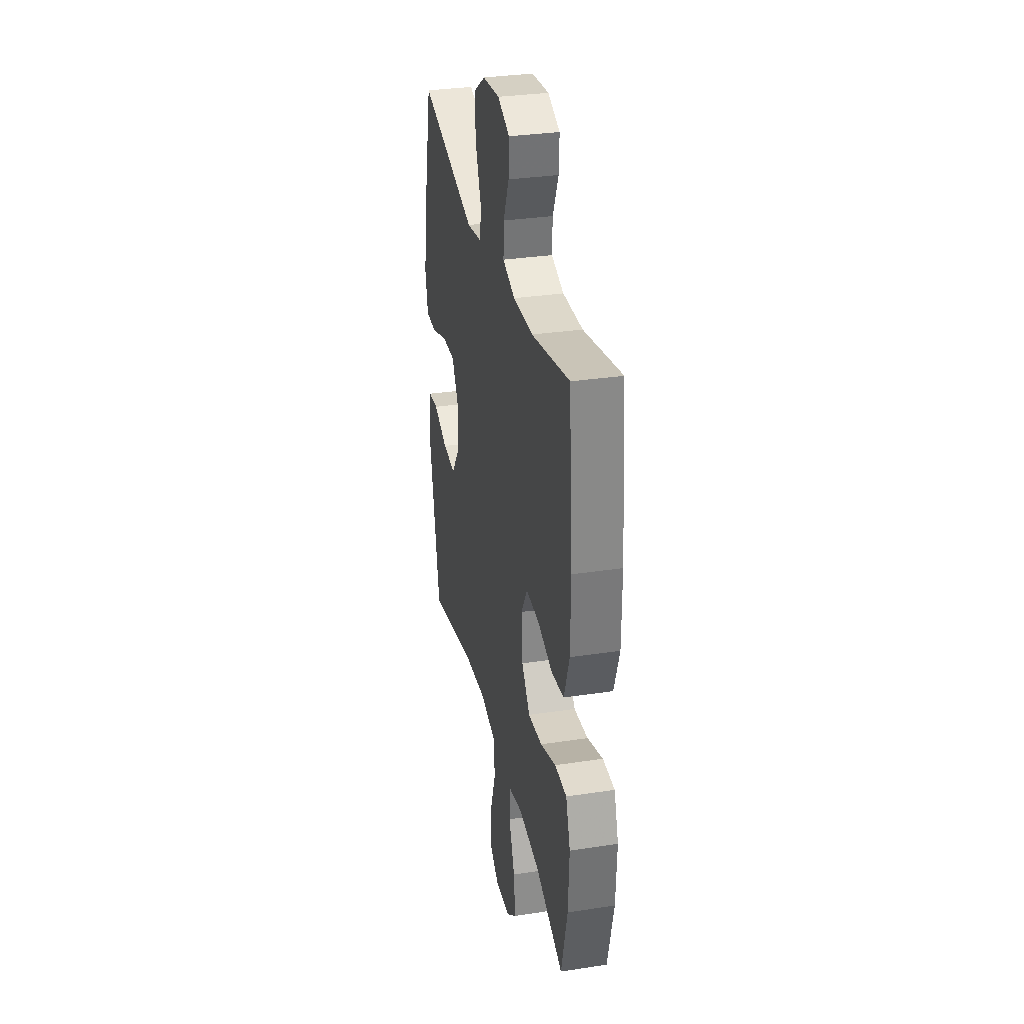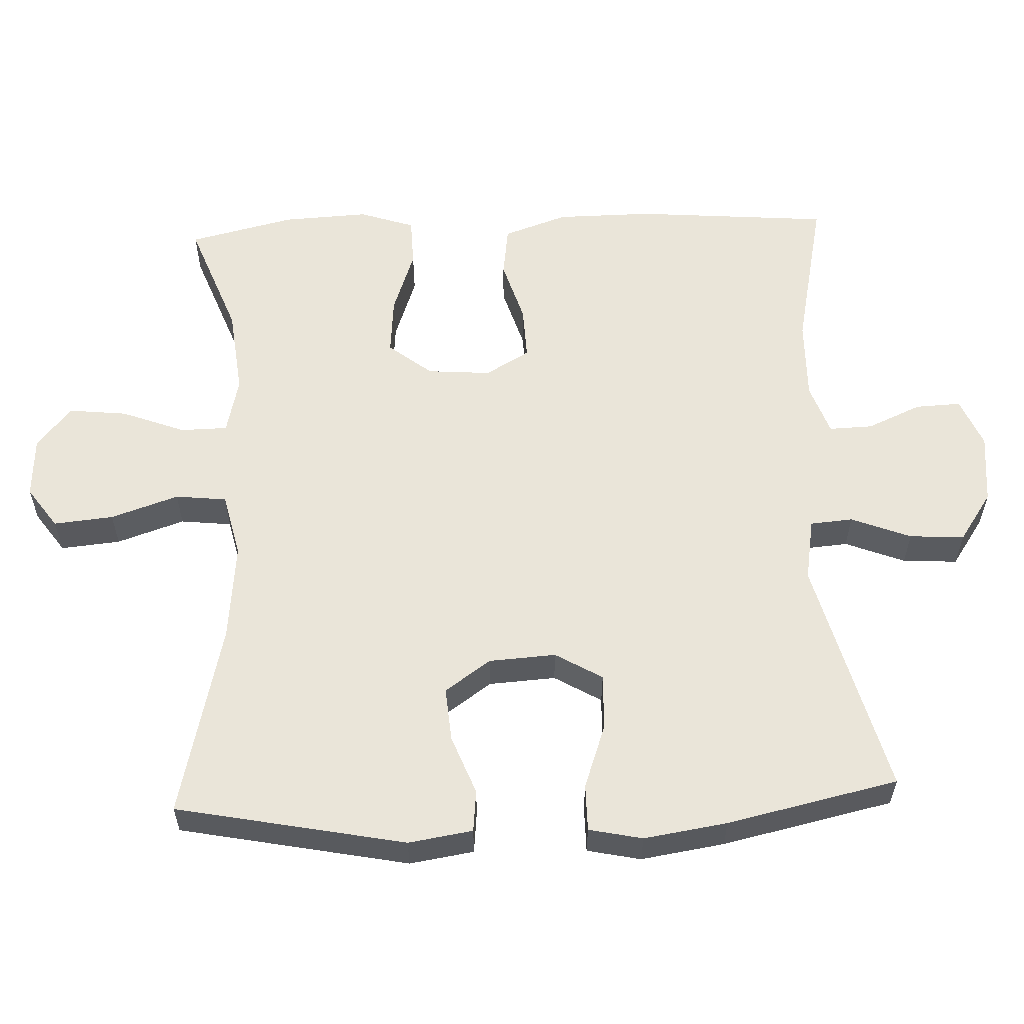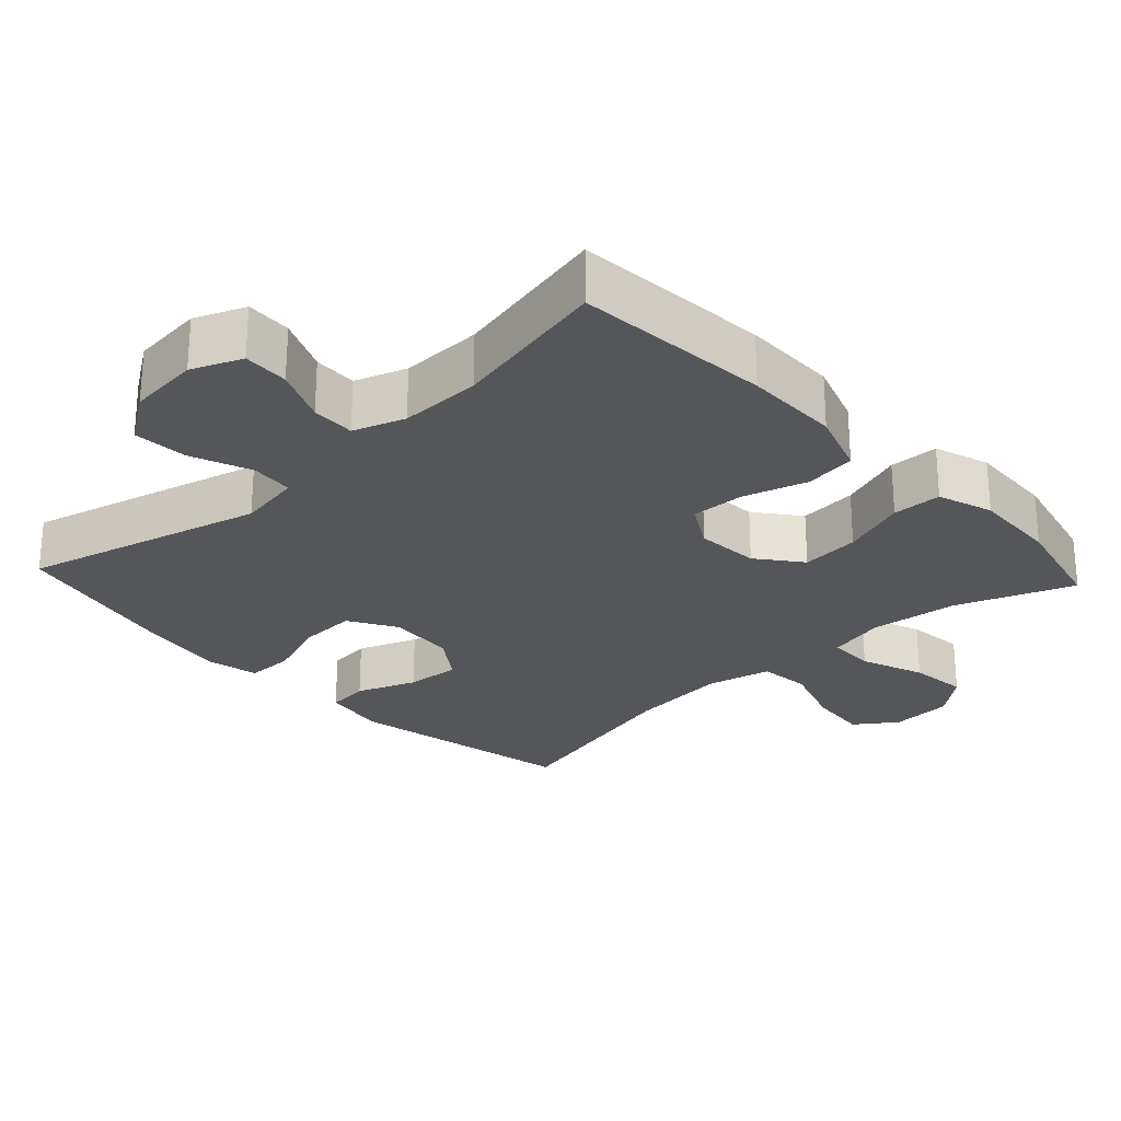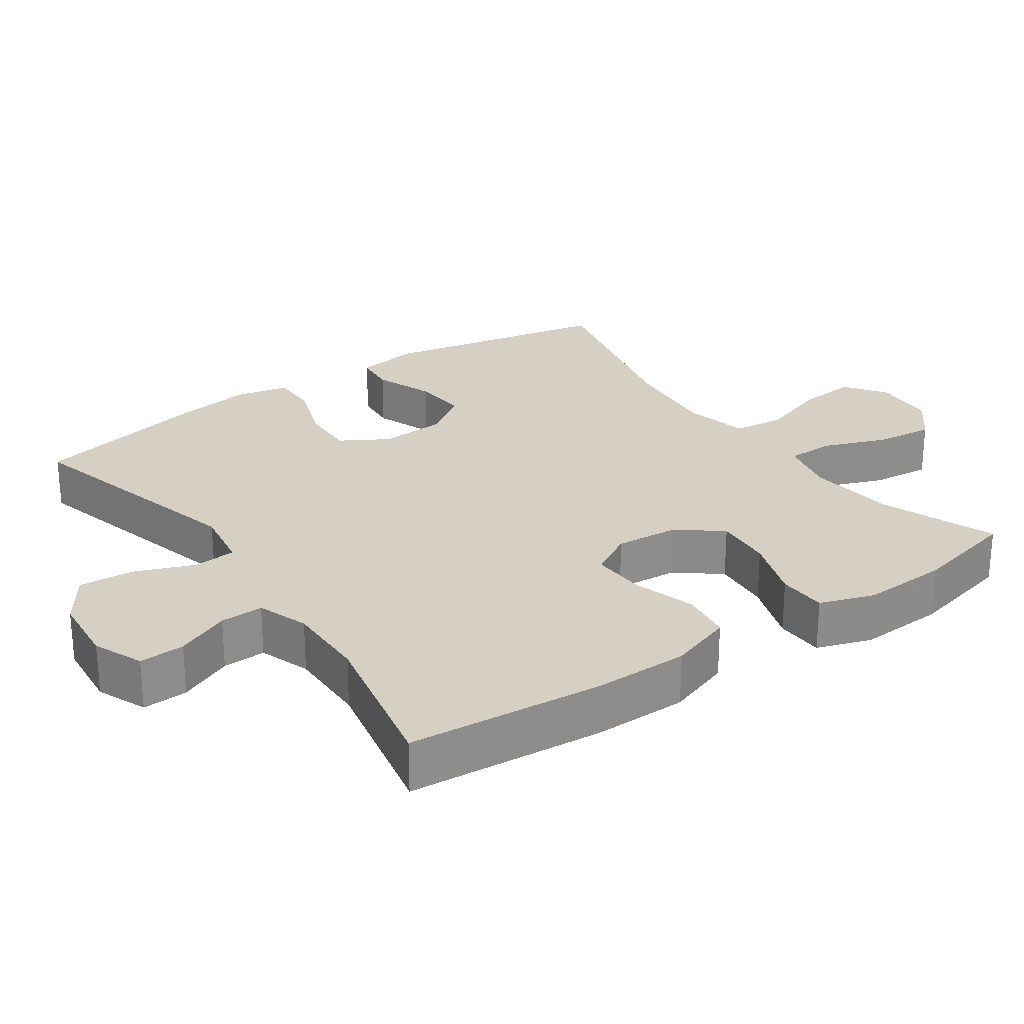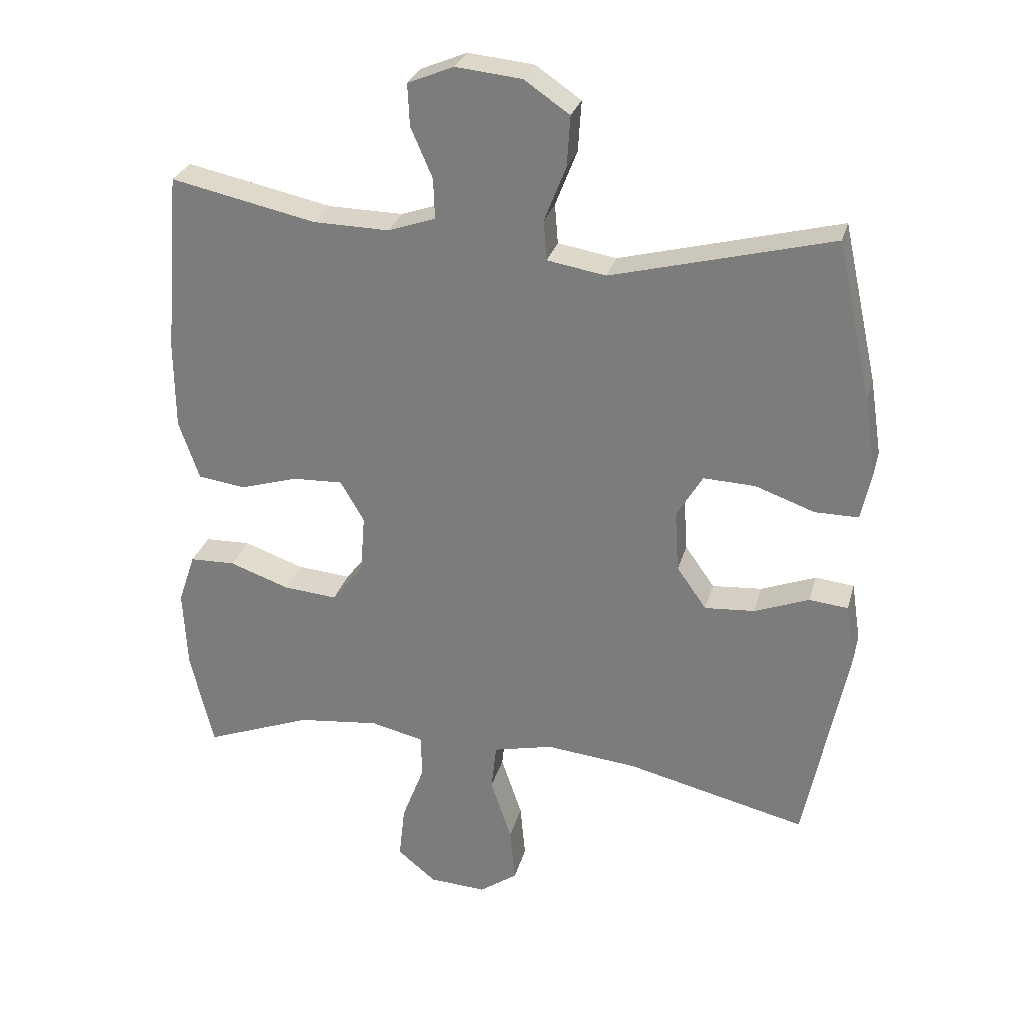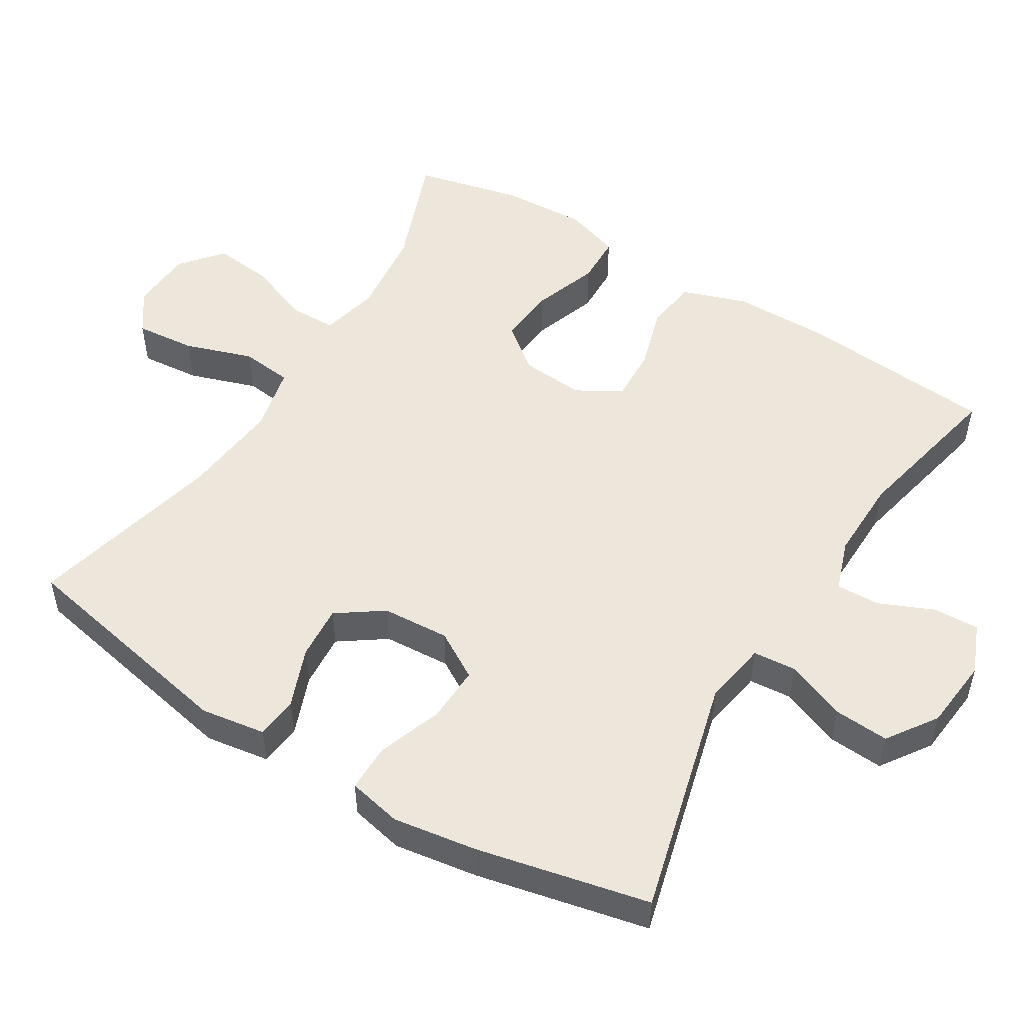
<metadata>
{"format":"obj","ext":"obj","renderer":"f3d","projection":"perspective","resolution":1024,"background":"white","views":[{"elev":32.1,"azim":78.0,"up":"+Z"},{"elev":57.8,"azim":-92.4,"up":"+Y"},{"elev":-26.0,"azim":42.9,"up":"+Y"},{"elev":26.0,"azim":55.1,"up":"+Y"},{"elev":28.2,"azim":-165.5,"up":"+Z"},{"elev":51.5,"azim":-58.4,"up":"+Y"}]}
</metadata>
<code>
v 0.5 0.07 -0.5
v 0.337 0.07 -0.438
v 0.213 0.07 -0.424
v 0.132 0.07 -0.443
v 0.131 0.07 -0.509
v 0.165 0.07 -0.598
v 0.174 0.07 -0.68
v 0.116 0.07 -0.728
v 0.029 0.07 -0.733
v -0.029 0.07 -0.692
v -0.021 0.07 -0.608
v 0.011 0.07 -0.513
v 0.003 0.07 -0.441
v -0.088 0.07 -0.42
v -0.226 0.07 -0.434
v -0.5 0.07 -0.5
v -0.564 0.07 -0.179
v -0.55 0.07 -0.089
v -0.491 0.07 -0.083
v -0.408 0.07 -0.115
v -0.332 0.07 -0.121
v -0.287 0.07 -0.057
v -0.281 0.07 0.037
v -0.32 0.07 0.103
v -0.399 0.07 0.1
v -0.489 0.07 0.068
v -0.555 0.07 0.068
v -0.571 0.07 0.143
v -0.553 0.07 0.26
v -0.5 0.07 0.5
v -0.165 0.07 0.413
v -0.076 0.07 0.428
v -0.071 0.07 0.488
v -0.104 0.07 0.572
v -0.109 0.07 0.649
v -0.04 0.07 0.696
v 0.06 0.07 0.706
v 0.13 0.07 0.677
v 0.127 0.07 0.613
v 0.094 0.07 0.537
v 0.092 0.07 0.476
v 0.164 0.07 0.451
v 0.279 0.07 0.453
v 0.5 0.07 0.5
v 0.523 0.07 0.225
v 0.522 0.07 0.091
v 0.491 0.07 0.001
v 0.419 0.07 -0.009
v 0.33 0.07 0.018
v 0.254 0.07 0.021
v 0.218 0.07 -0.041
v 0.225 0.07 -0.13
v 0.273 0.07 -0.191
v 0.355 0.07 -0.184
v 0.446 0.07 -0.152
v 0.515 0.07 -0.154
v 0.541 0.07 -0.231
v 0.535 0.07 -0.352
v 0.5 0 -0.5
v 0.337 0 -0.438
v 0.213 0 -0.424
v 0.132 0 -0.443
v 0.131 0 -0.509
v 0.165 0 -0.598
v 0.174 0 -0.68
v 0.116 0 -0.728
v 0.029 0 -0.733
v -0.029 0 -0.692
v -0.021 0 -0.608
v 0.011 0 -0.513
v 0.003 0 -0.441
v -0.088 0 -0.42
v -0.226 0 -0.434
v -0.5 0 -0.5
v -0.564 0 -0.179
v -0.55 0 -0.089
v -0.491 0 -0.083
v -0.408 0 -0.115
v -0.332 0 -0.121
v -0.287 0 -0.057
v -0.281 0 0.037
v -0.32 0 0.103
v -0.399 0 0.1
v -0.489 0 0.068
v -0.555 0 0.068
v -0.571 0 0.143
v -0.553 0 0.26
v -0.5 0 0.5
v -0.165 0 0.413
v -0.076 0 0.428
v -0.071 0 0.488
v -0.104 0 0.572
v -0.109 0 0.649
v -0.04 0 0.696
v 0.06 0 0.706
v 0.13 0 0.677
v 0.127 0 0.613
v 0.094 0 0.537
v 0.092 0 0.476
v 0.164 0 0.451
v 0.279 0 0.453
v 0.5 0 0.5
v 0.523 0 0.225
v 0.522 0 0.091
v 0.491 0 0.001
v 0.419 0 -0.009
v 0.33 0 0.018
v 0.254 0 0.021
v 0.218 0 -0.041
v 0.225 0 -0.13
v 0.273 0 -0.191
v 0.355 0 -0.184
v 0.446 0 -0.152
v 0.515 0 -0.154
v 0.541 0 -0.231
v 0.535 0 -0.352
f 57 58 1 2
f 54 55 56 57
f 53 54 57 2
f 52 53 2 3
f 51 52 3 4
f 46 47 48 49
f 46 49 50
f 43 44 45 46
f 42 43 46 50
f 41 42 50 51
f 37 38 39 40
f 37 40 41
f 36 37 41
f 33 34 35 36
f 32 33 36 41
f 28 29 30 31
f 28 31 32
f 25 26 27 28
f 24 25 28 32
f 23 24 32 41
f 17 18 19 20
f 15 16 17 20
f 14 15 20 21
f 13 14 21 22
f 9 10 11 12
f 7 8 9 12
f 5 6 7 12
f 4 5 12 13
f 22 23 41 51
f 4 13 22 51
f 60 59 116 115
f 115 114 113 112
f 60 115 112 111
f 61 60 111 110
f 62 61 110 109
f 107 106 105 104
f 108 107 104
f 104 103 102 101
f 108 104 101 100
f 109 108 100 99
f 98 97 96 95
f 99 98 95
f 99 95 94
f 94 93 92 91
f 99 94 91 90
f 89 88 87 86
f 90 89 86
f 86 85 84 83
f 90 86 83 82
f 99 90 82 81
f 78 77 76 75
f 78 75 74 73
f 79 78 73 72
f 80 79 72 71
f 70 69 68 67
f 70 67 66 65
f 70 65 64 63
f 71 70 63 62
f 109 99 81 80
f 109 80 71 62
f 1 59 60 2
f 2 60 61 3
f 3 61 62 4
f 4 62 63 5
f 5 63 64 6
f 6 64 65 7
f 7 65 66 8
f 8 66 67 9
f 9 67 68 10
f 10 68 69 11
f 11 69 70 12
f 12 70 71 13
f 13 71 72 14
f 14 72 73 15
f 15 73 74 16
f 16 74 75 17
f 17 75 76 18
f 18 76 77 19
f 19 77 78 20
f 20 78 79 21
f 21 79 80 22
f 22 80 81 23
f 23 81 82 24
f 24 82 83 25
f 25 83 84 26
f 26 84 85 27
f 27 85 86 28
f 28 86 87 29
f 29 87 88 30
f 30 88 89 31
f 31 89 90 32
f 32 90 91 33
f 33 91 92 34
f 34 92 93 35
f 35 93 94 36
f 36 94 95 37
f 37 95 96 38
f 38 96 97 39
f 39 97 98 40
f 40 98 99 41
f 41 99 100 42
f 42 100 101 43
f 43 101 102 44
f 44 102 103 45
f 45 103 104 46
f 46 104 105 47
f 47 105 106 48
f 48 106 107 49
f 49 107 108 50
f 50 108 109 51
f 51 109 110 52
f 52 110 111 53
f 53 111 112 54
f 54 112 113 55
f 55 113 114 56
f 56 114 115 57
f 57 115 116 58
f 58 116 59 1

</code>
